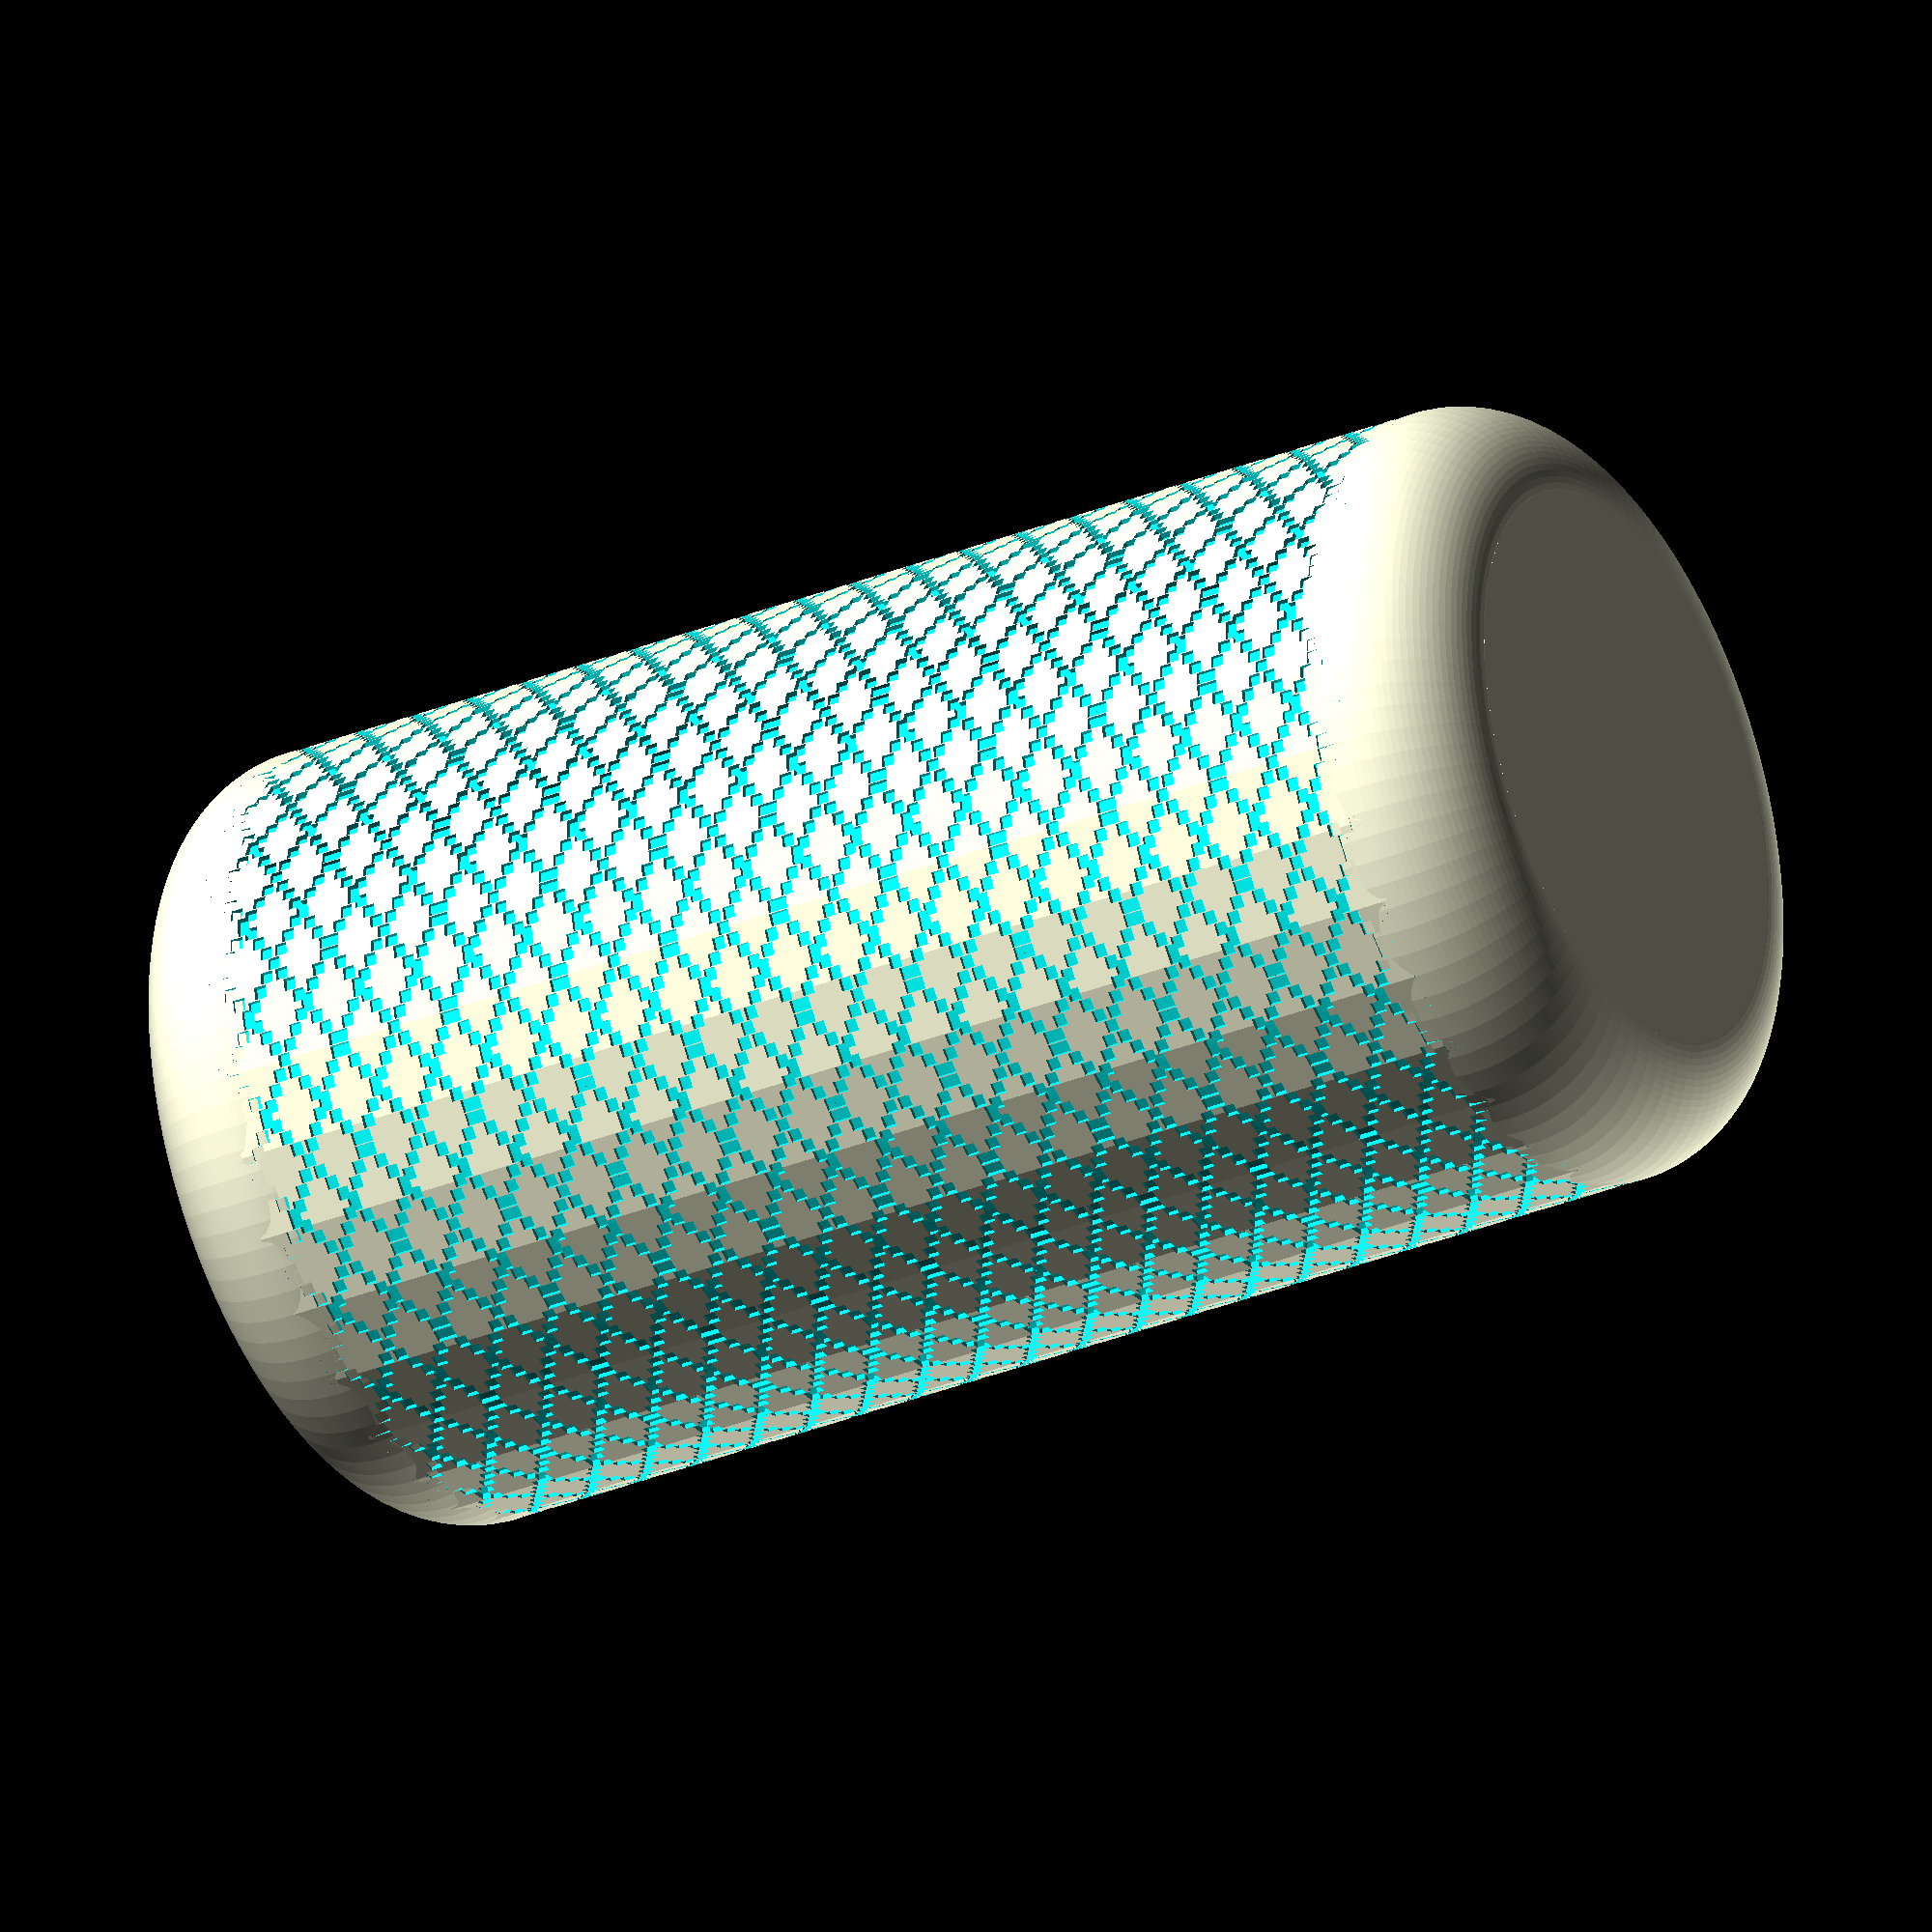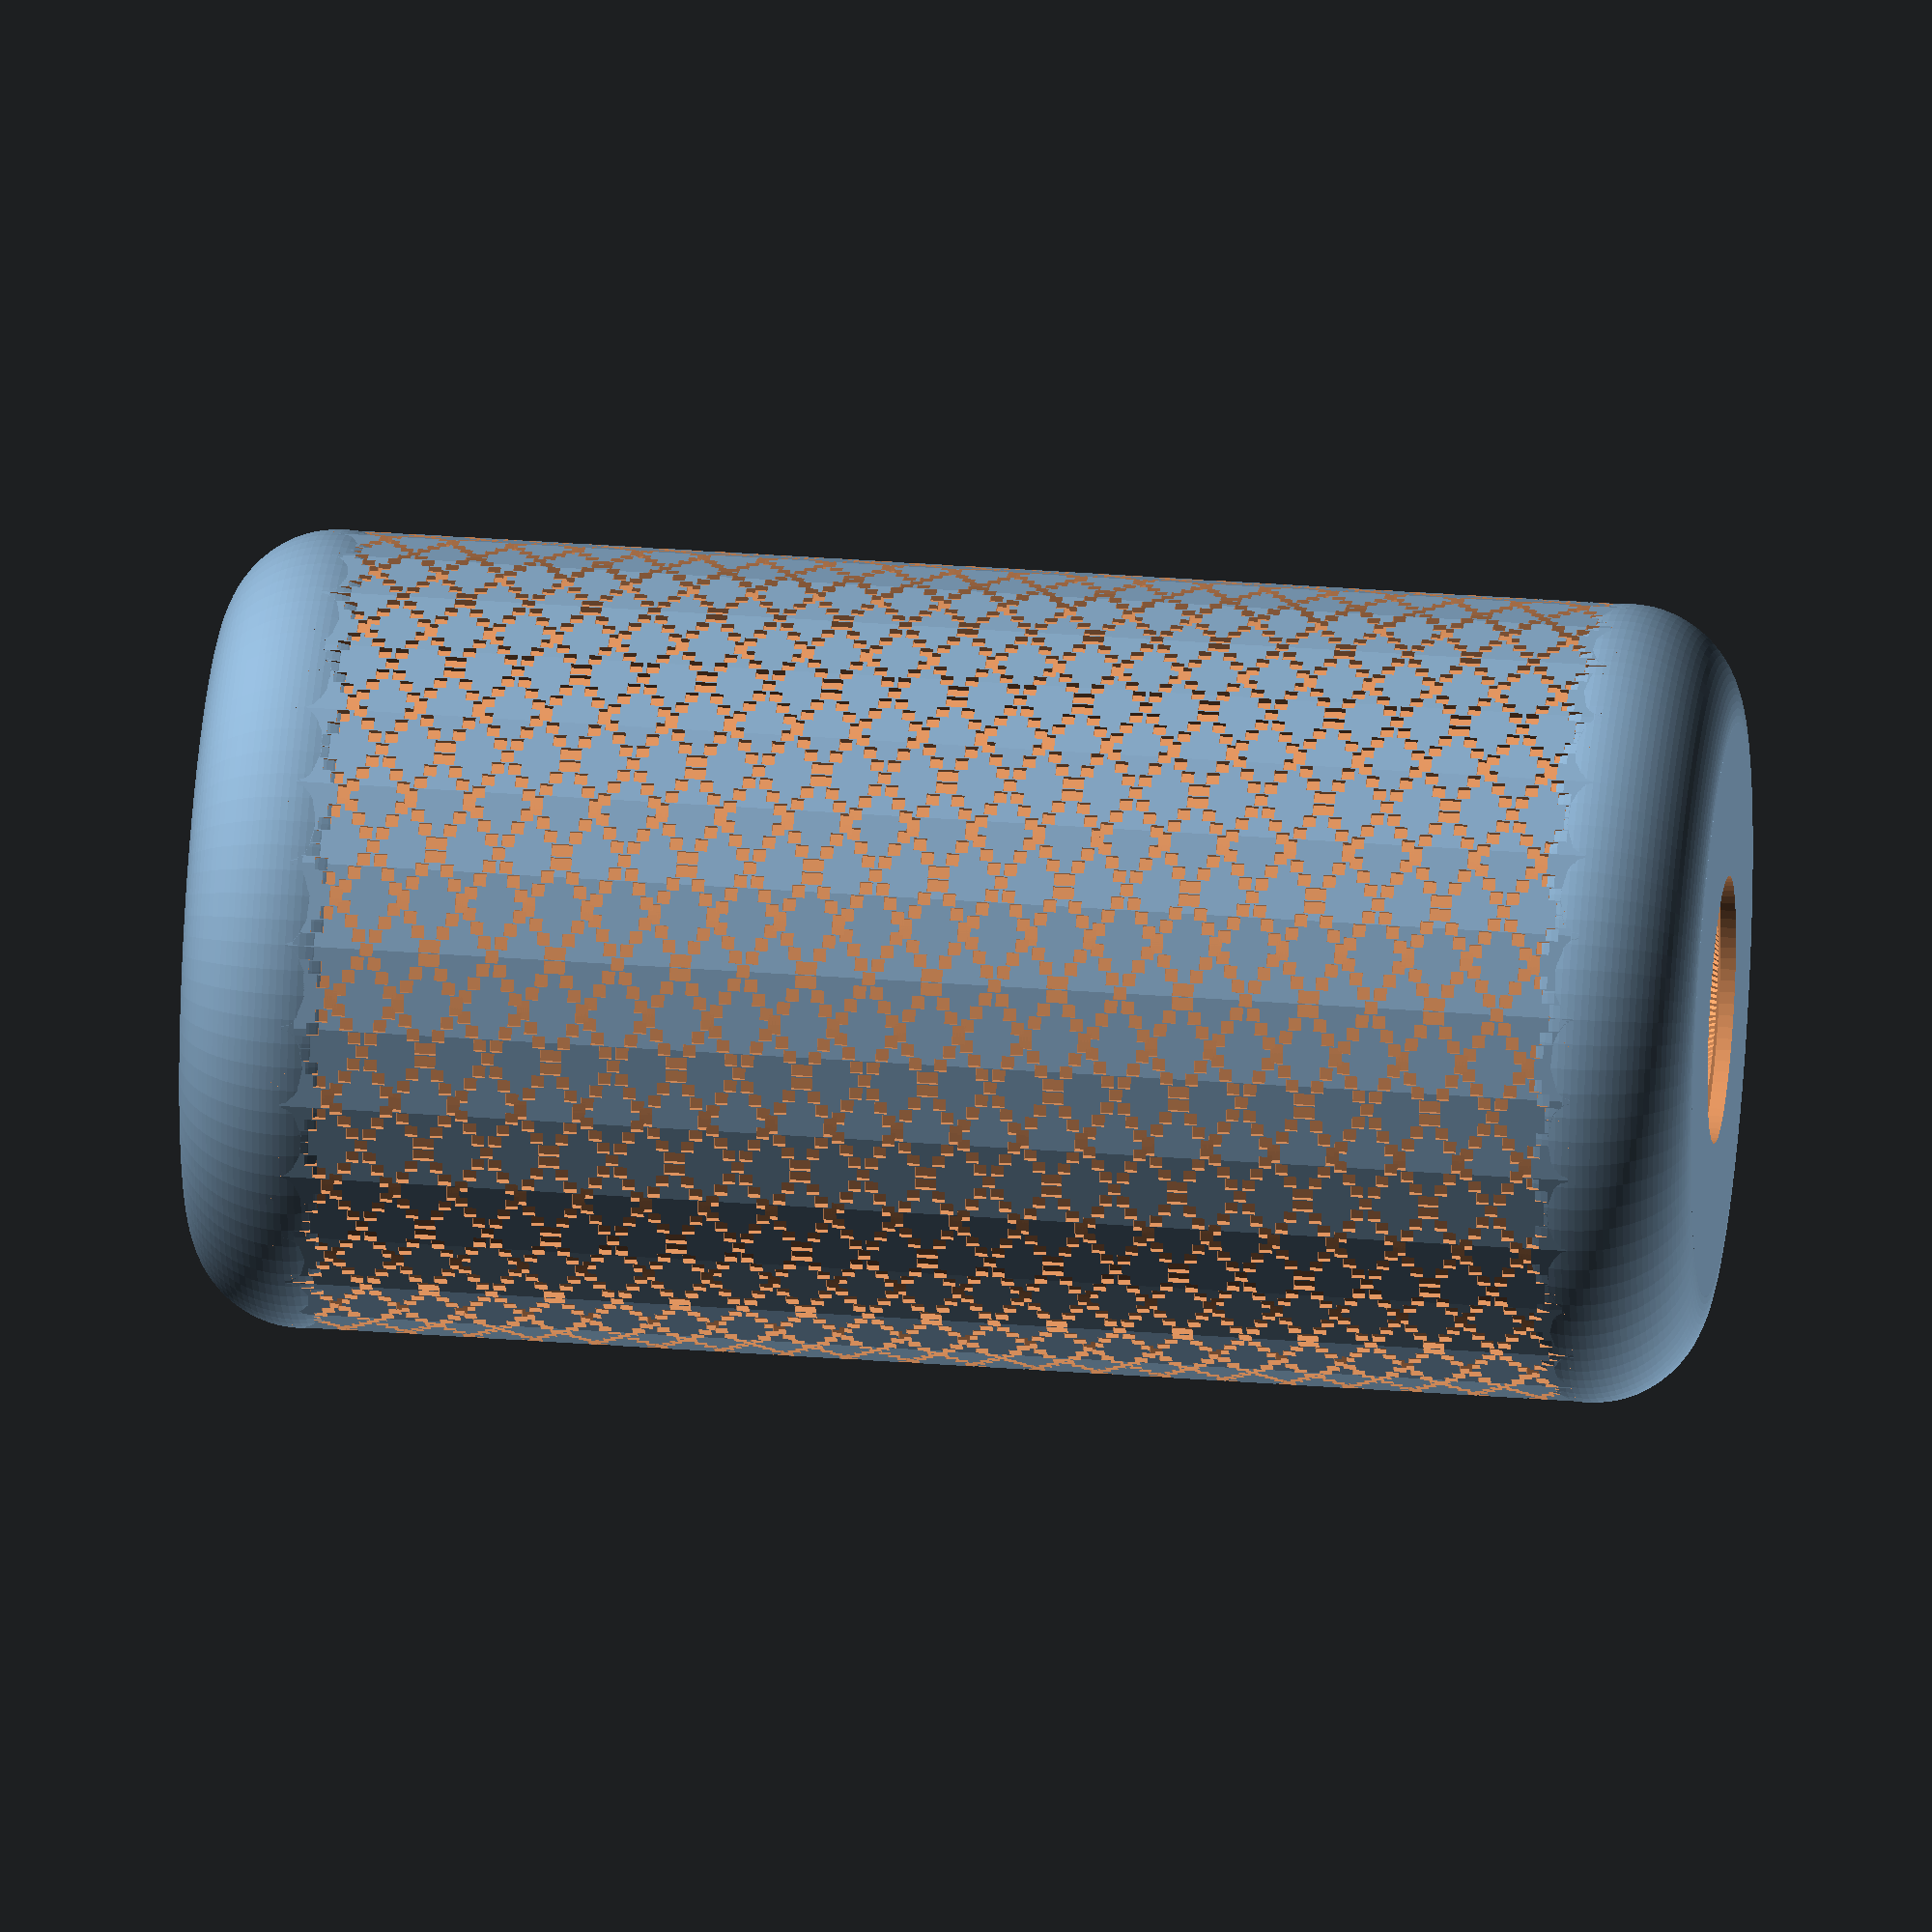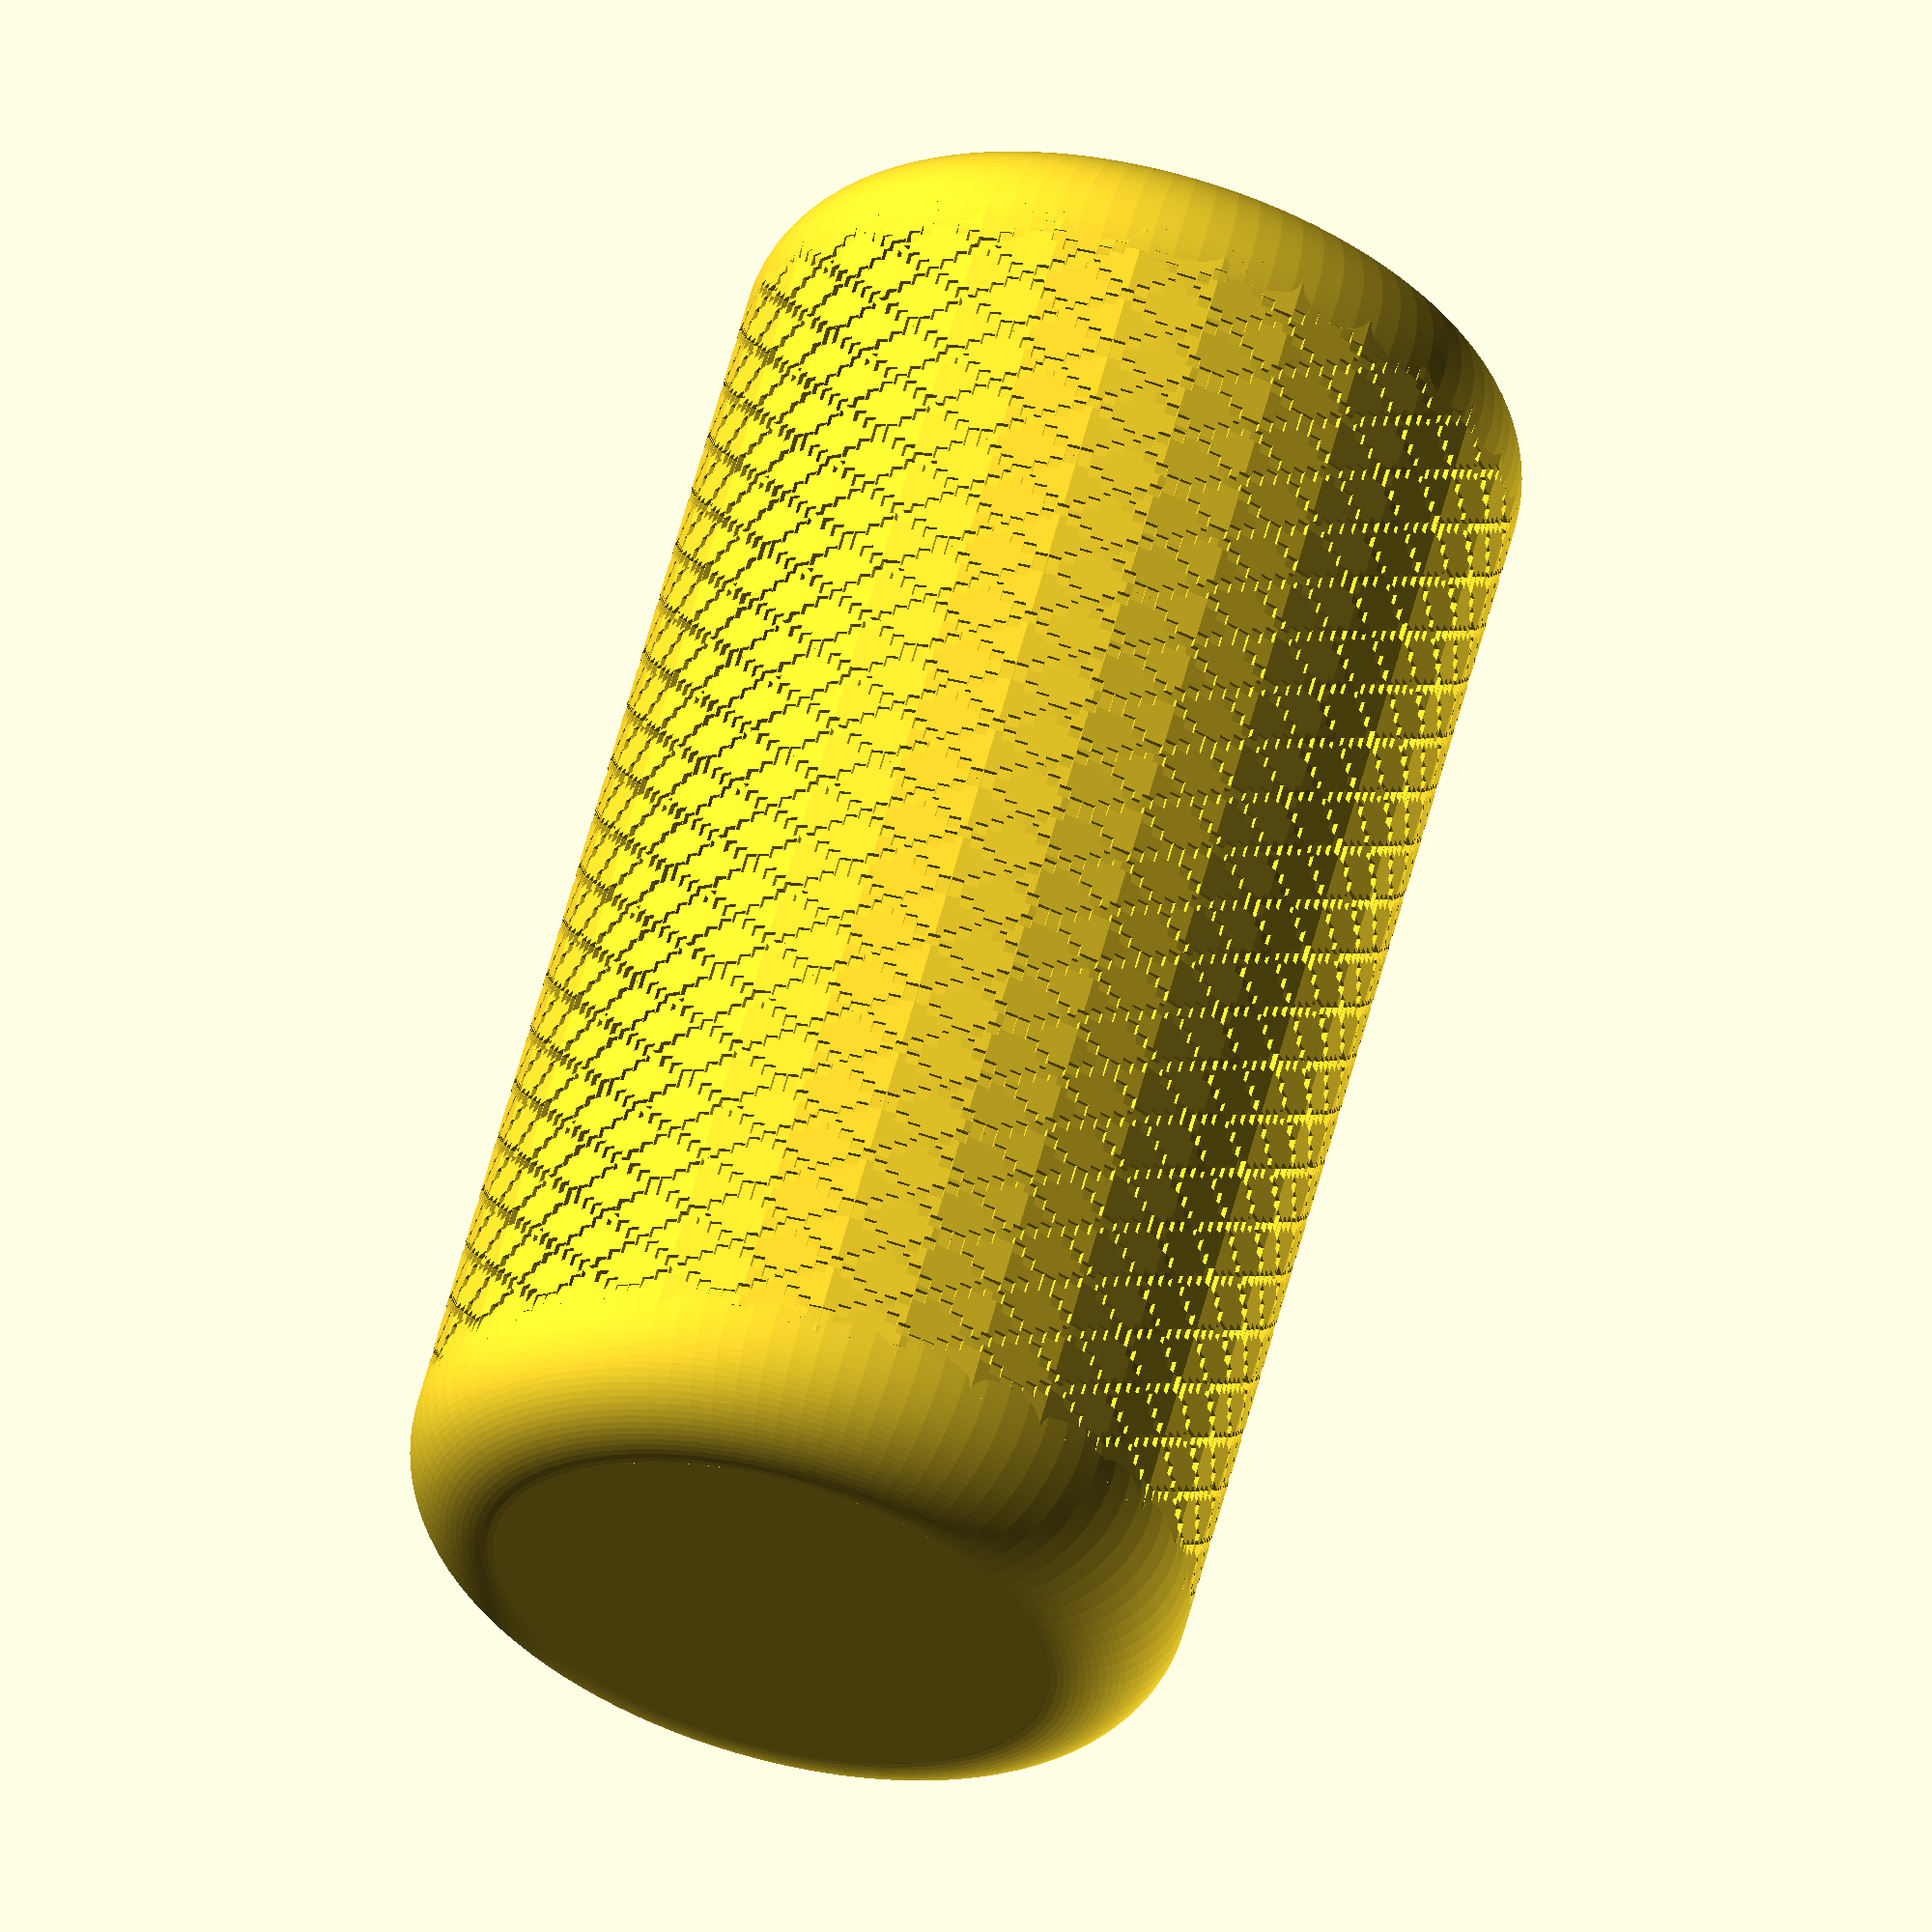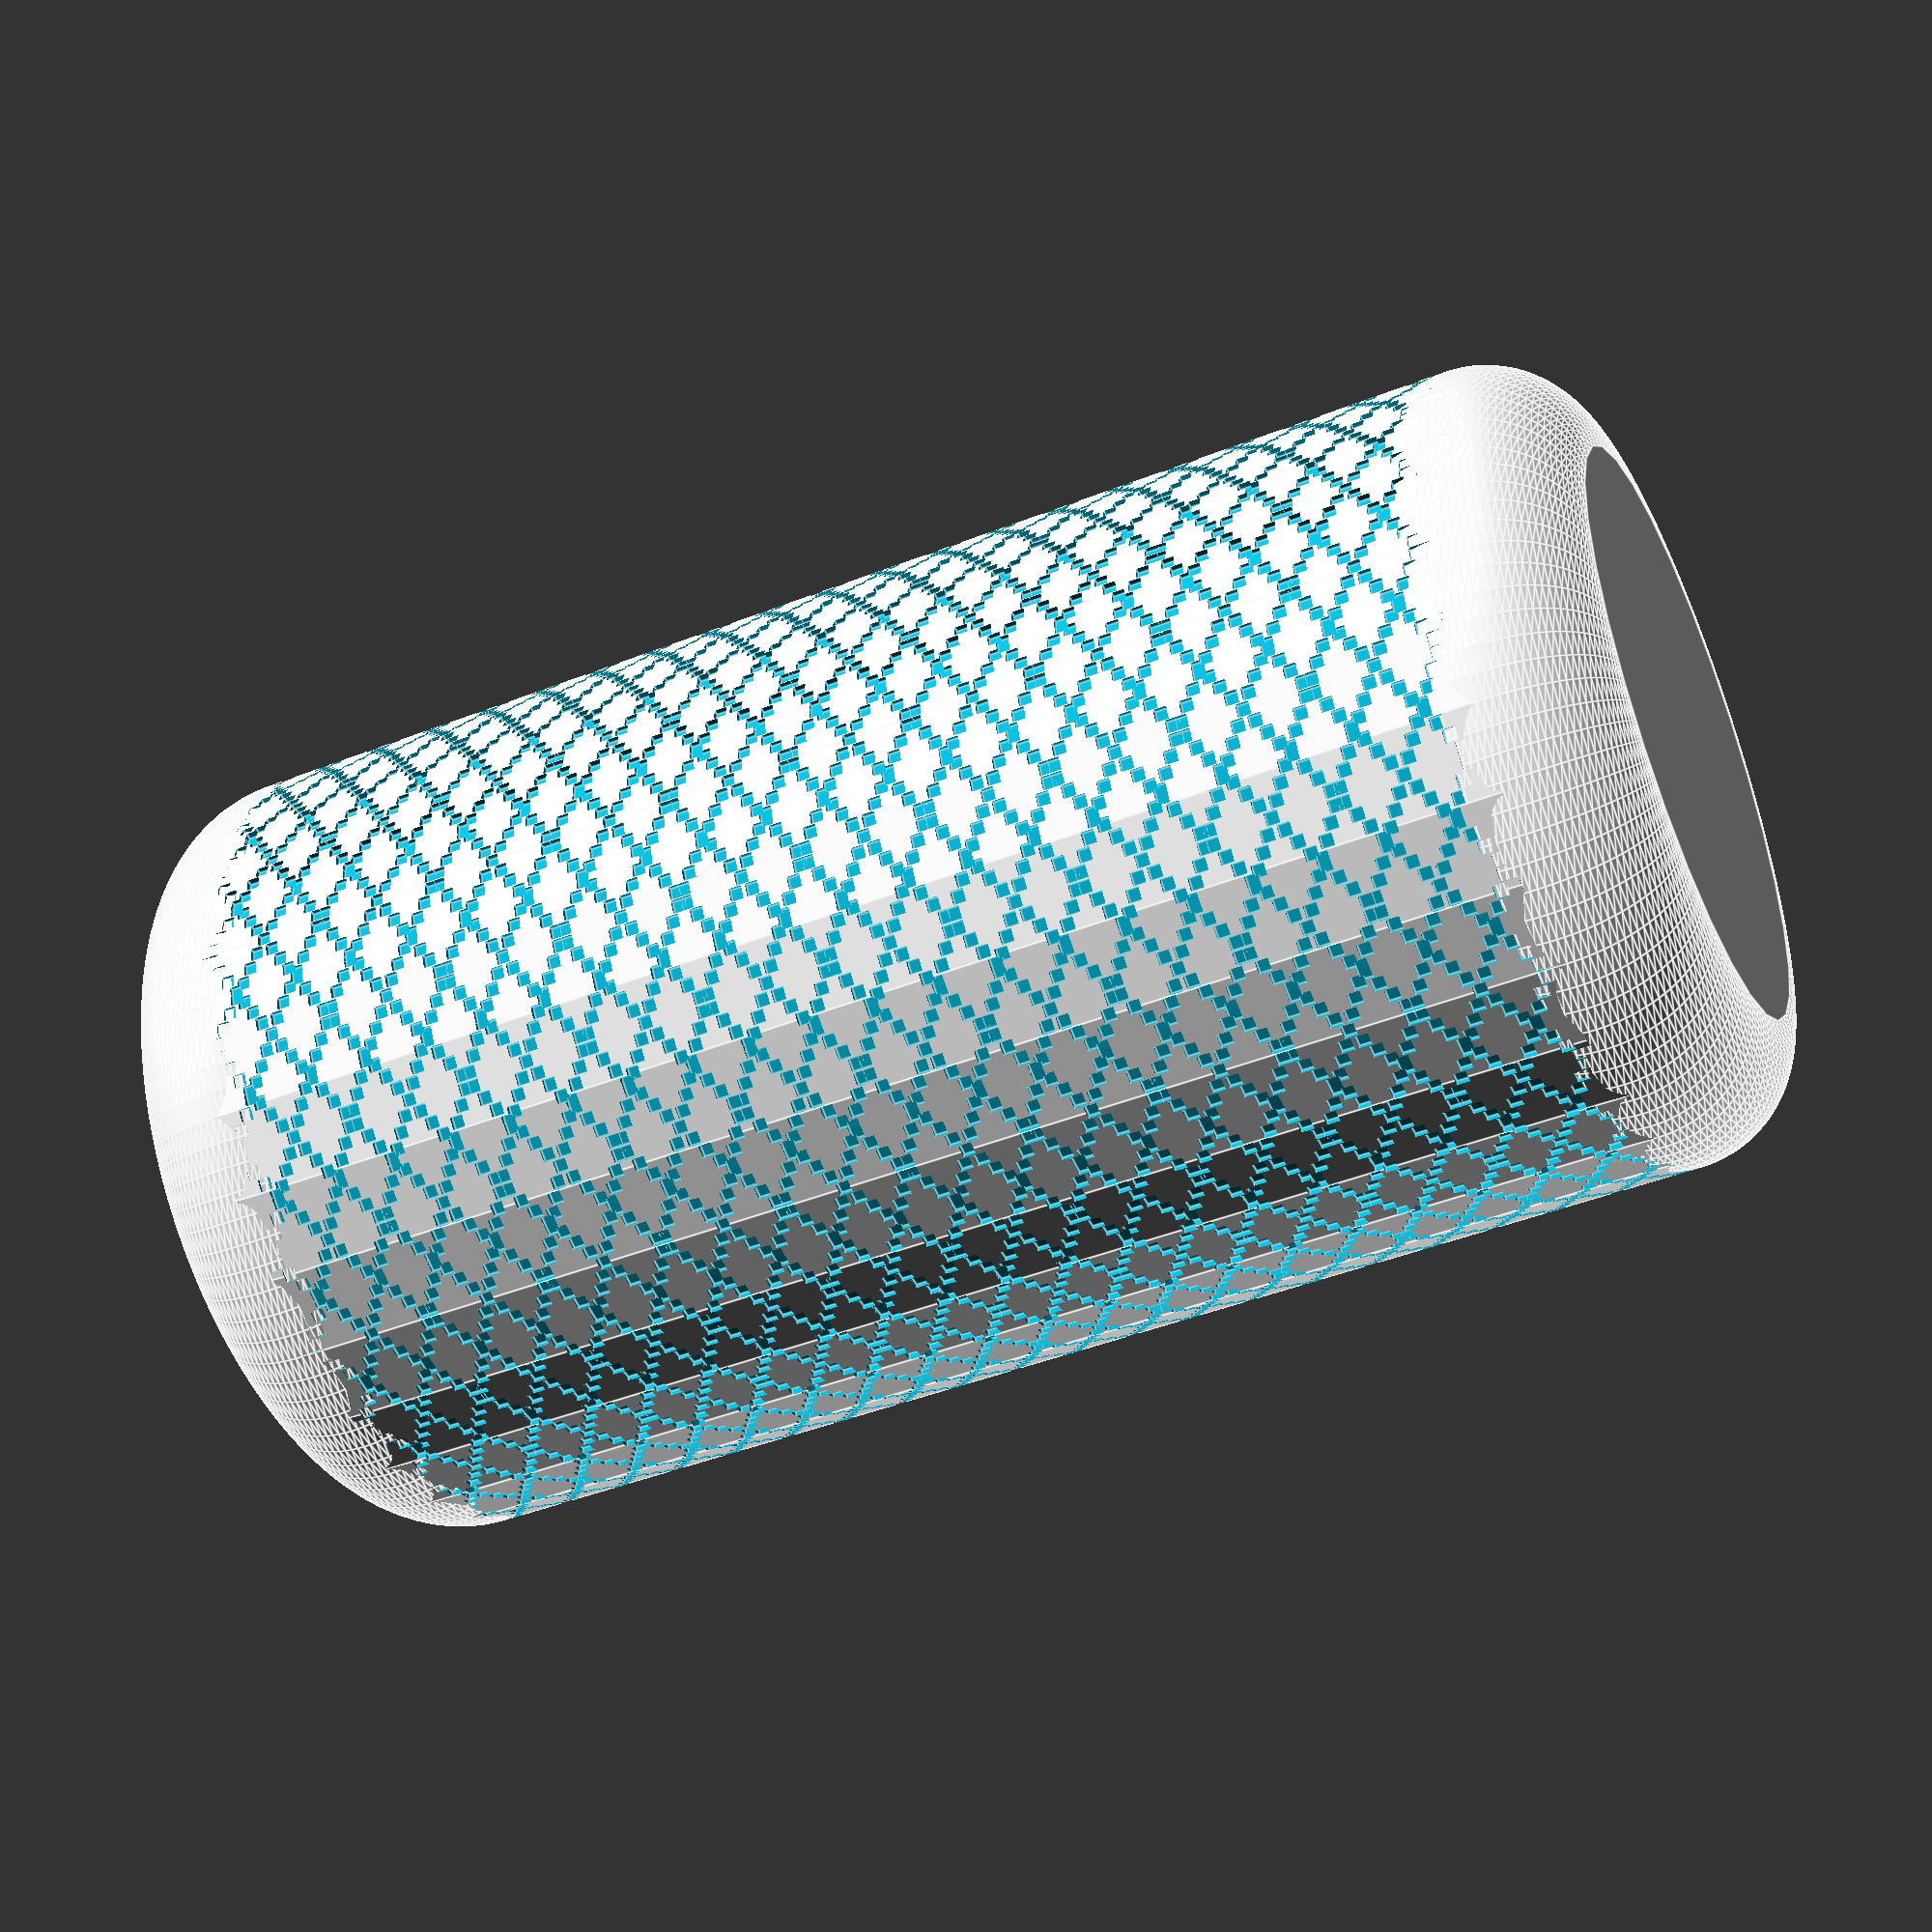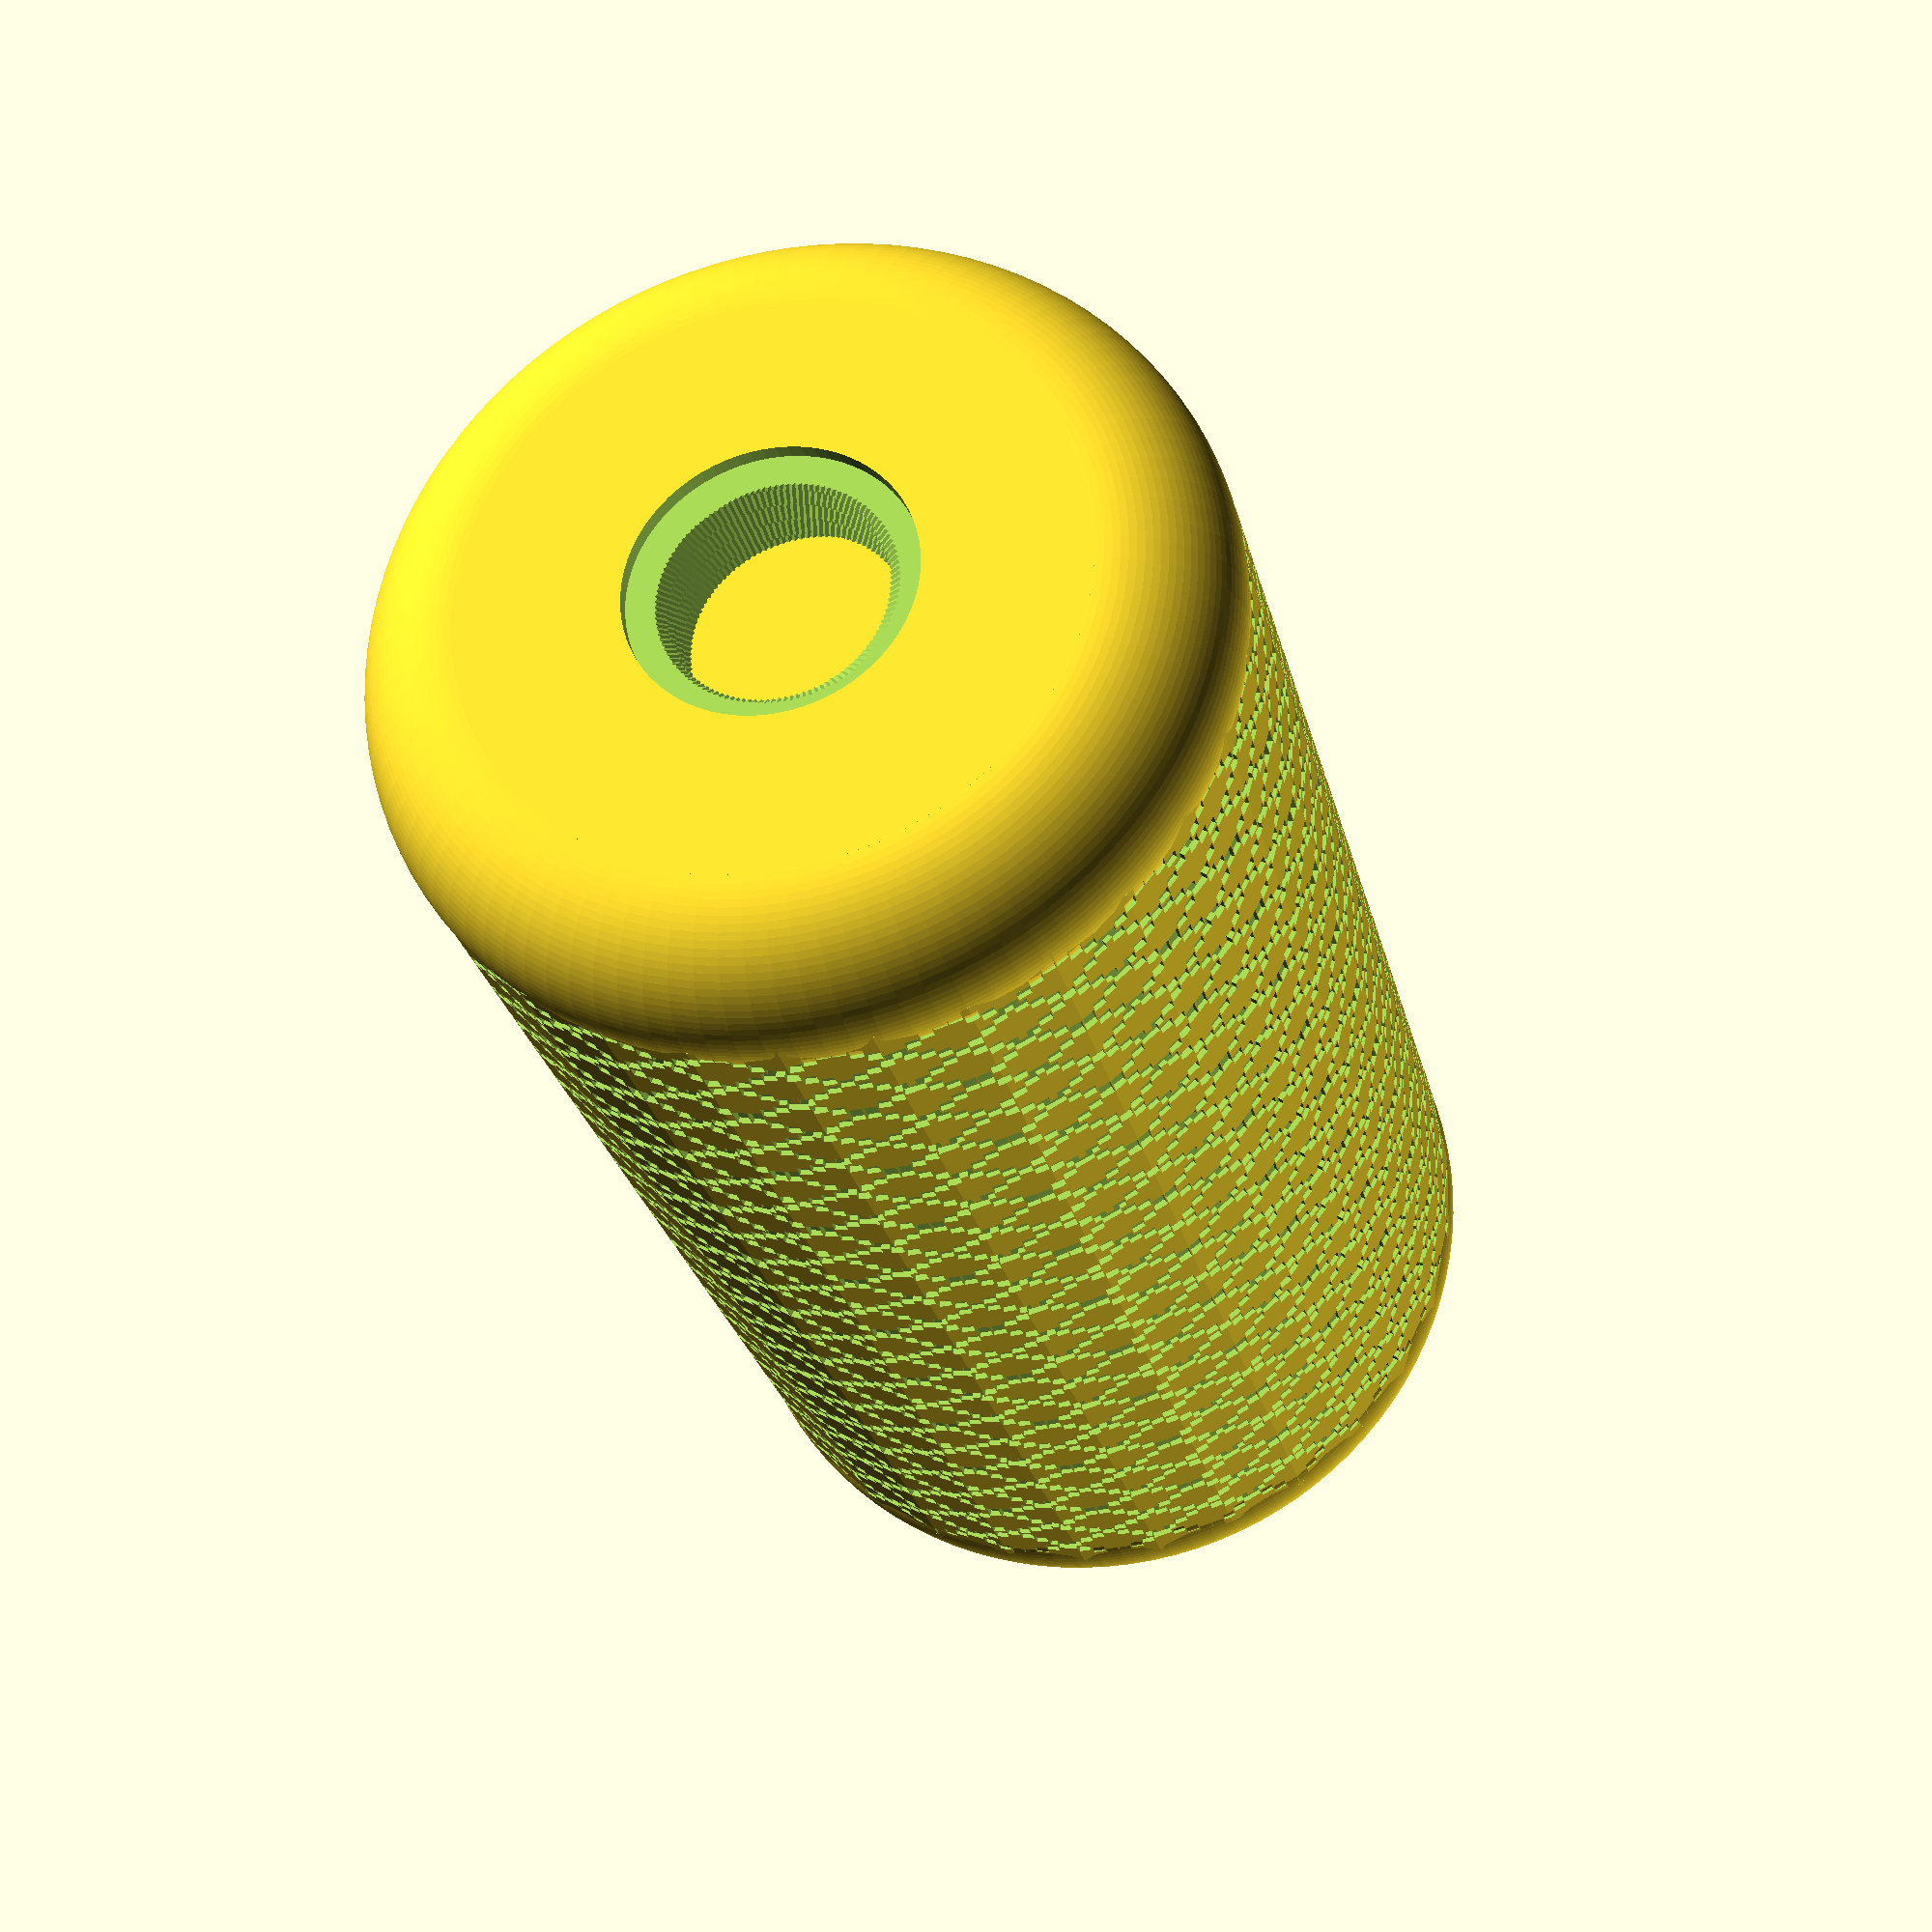
<openscad>
anchoPalmar=95;
radioAgarre=25;
curvatura=7;
alturaMuesca=1;
girosMuesca=360*alturaMuesca;
tM=0.8;// tamaño de la muesca
resMuesca=2;
//n=40;
//r1=20;

module rosca (){
    pasos=8;//
    giros=360*pasos;//
    tE=2;
    resRosca=3;//+1 baja la calidad
    for(i=[1:resRosca:giros]){
    rotate([0,0,i])
    translate([5,0,+i/240])
    scale([1,1,0.5])
    sphere(tE, $fn=5);
    }
    cylinder(h=1,r=8, $fn=72);// encuentro
    cylinder(h=11,r=4.5,center=false, $fn=10);
}

module muesca(){
for(i=[1:resMuesca:girosMuesca]){
    for(j=[0:15:360]){
    rotate([0,0,j+i])
    translate([radioAgarre,0,i/3.8])
    //sphere(tM, $fn=5);
                cube(tM, center=true);
    rotate([0,0,j-i])
    translate([radioAgarre,0,i/3.8])
    //sphere(tM, $fn=4);
                cube(tM, center=true);
    }
}
}
//agujero para la rosca
difference(){
cylinder(h=anchoPalmar,r=radioAgarre-curvatura);
translate([0,0,-0.1])
scale([1.05,1.05,1.05])
rosca();
}
// toro inferior
translate([0,0,curvatura])
rotate_extrude(angle=360, $fn=100)
translate([radioAgarre-curvatura,0,0])
circle(curvatura, $fn=100);
//toro superior
translate([0,0,anchoPalmar-curvatura])
rotate_extrude(angle=360, $fn=100)
translate([radioAgarre-curvatura,0,0])
circle(curvatura, $fn=100);
// cilindro entre toros con muesca
difference(){
translate([0,0,curvatura])
cylinder(h=anchoPalmar-(curvatura*2),r=radioAgarre);
muesca();
}

</openscad>
<views>
elev=31.9 azim=159.9 roll=299.7 proj=o view=solid
elev=327.2 azim=149.7 roll=96.1 proj=o view=wireframe
elev=298.3 azim=212.2 roll=14.8 proj=o view=wireframe
elev=224.4 azim=108.9 roll=245.2 proj=p view=edges
elev=206.8 azim=183.7 roll=347.1 proj=p view=wireframe
</views>
